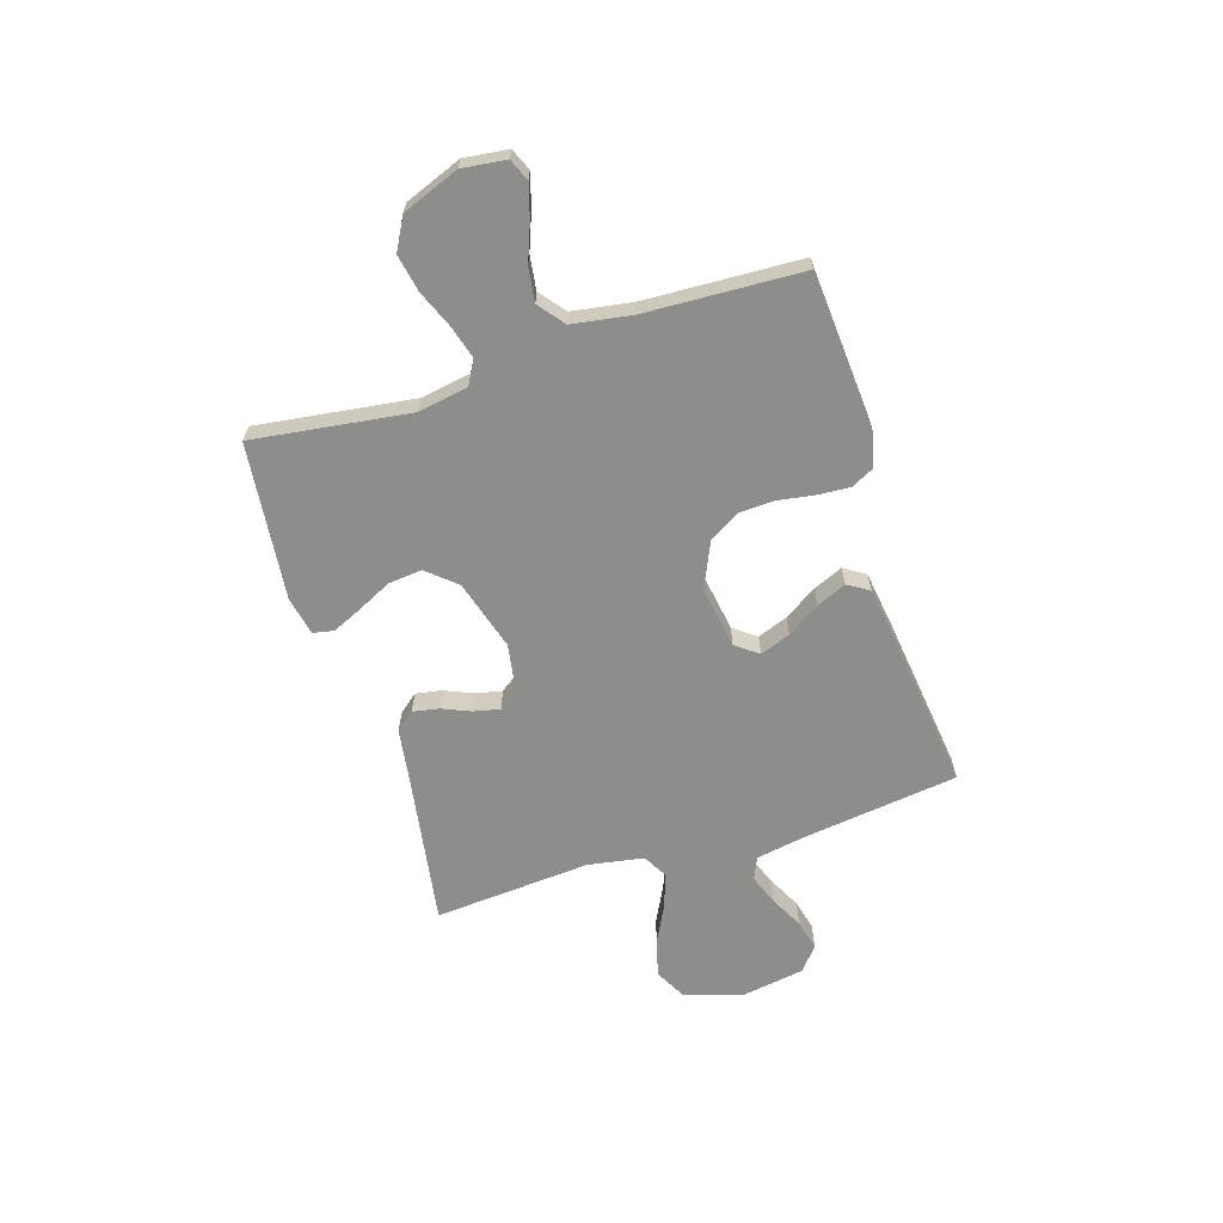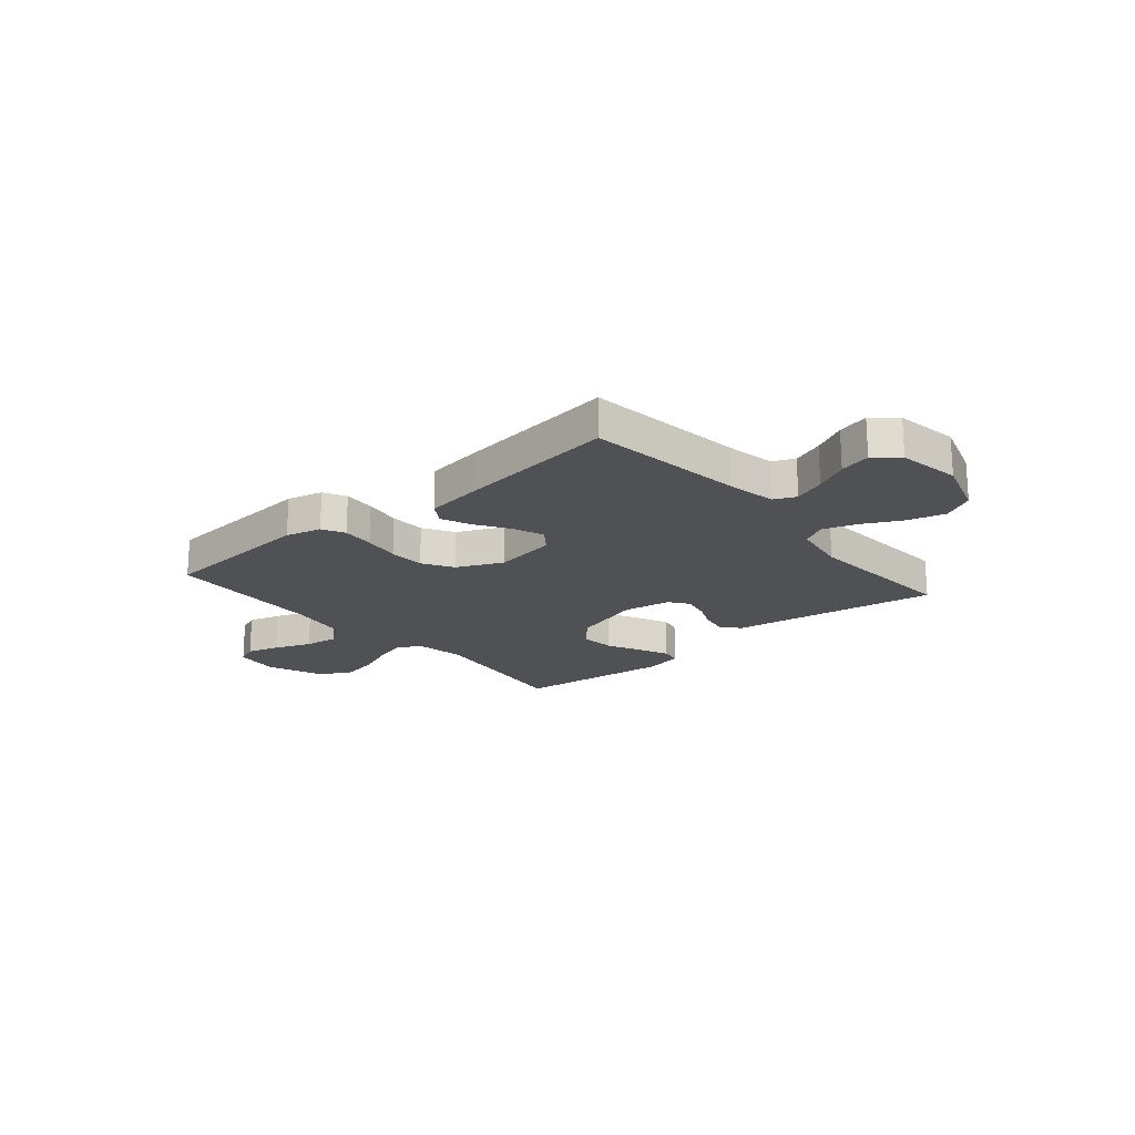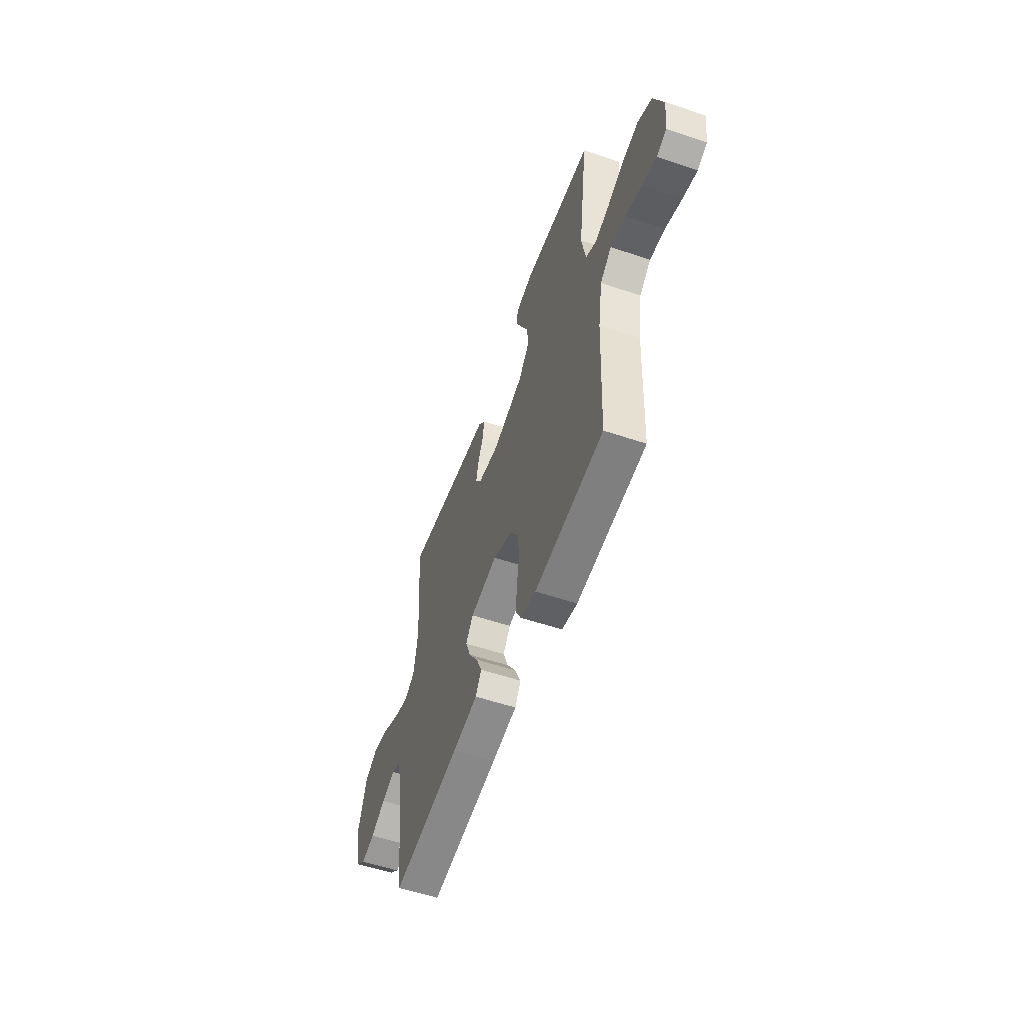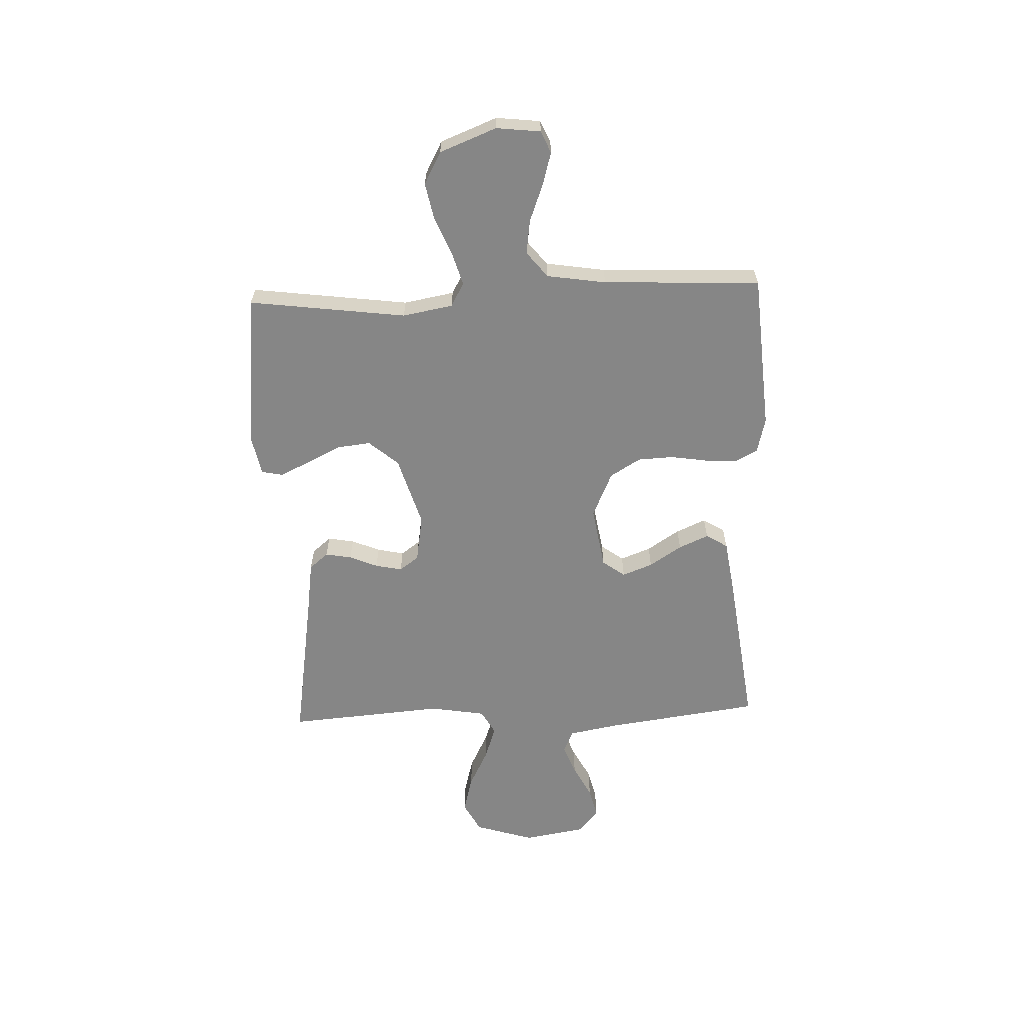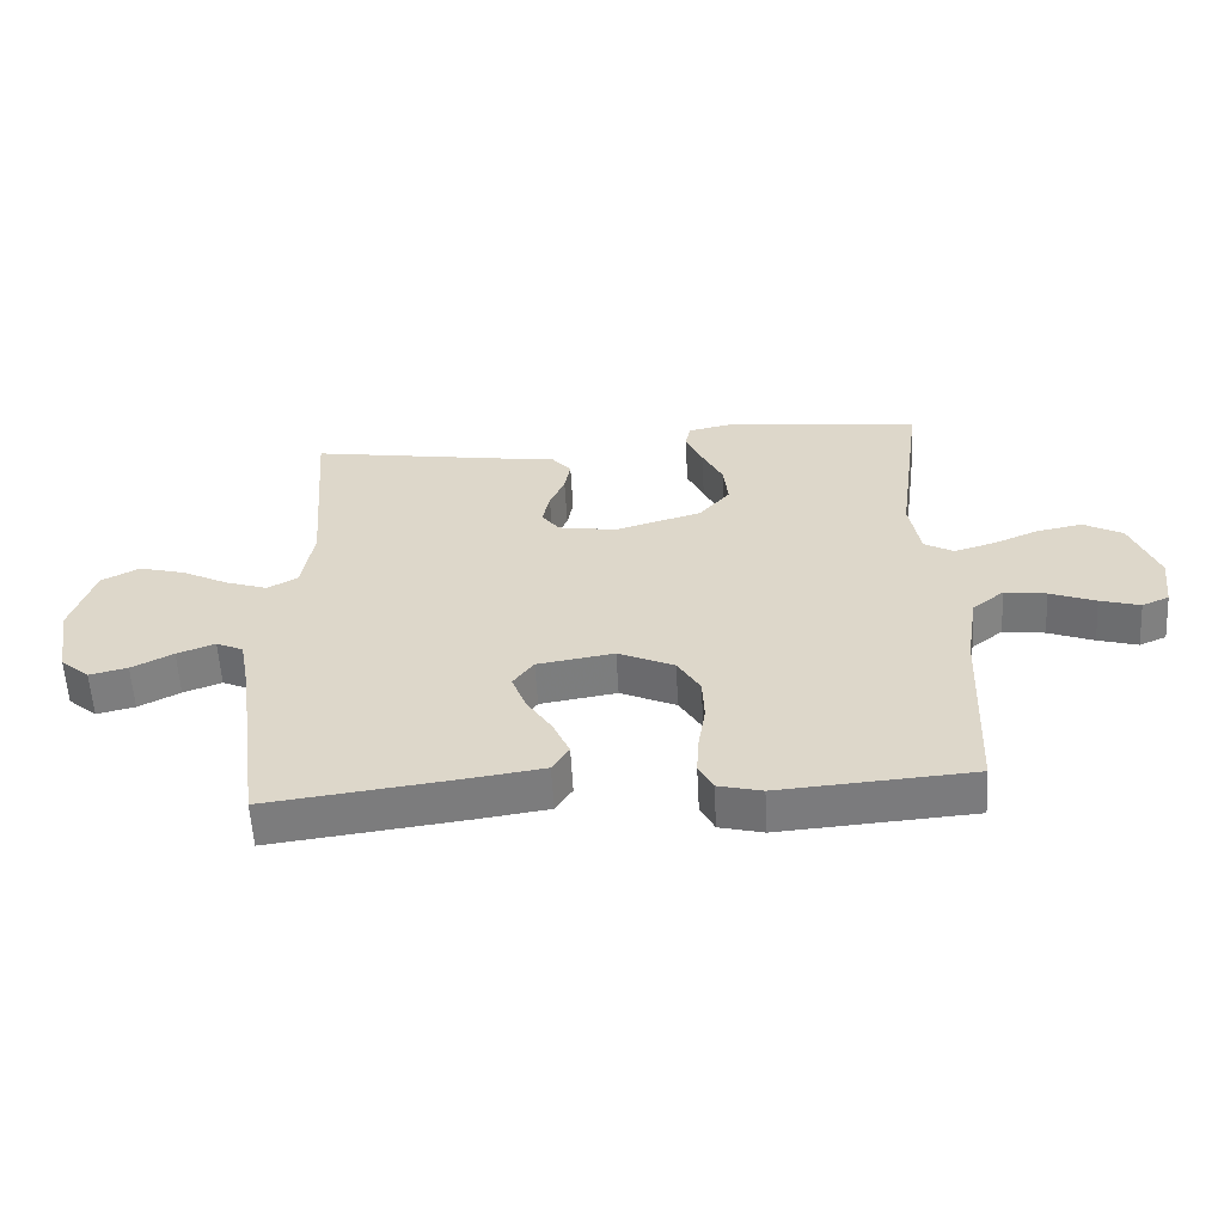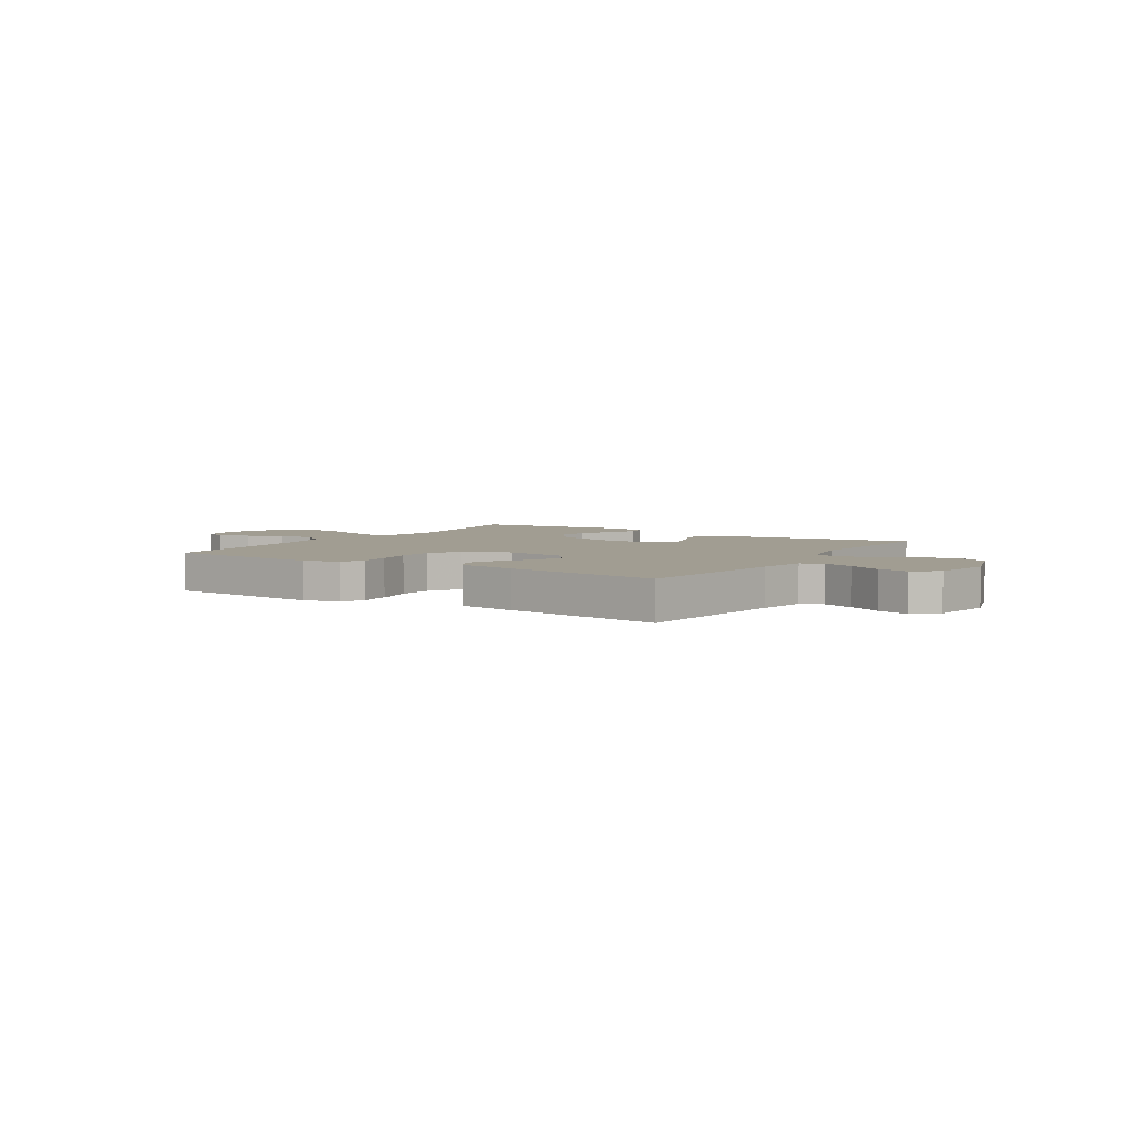
<metadata>
{"format":"obj","ext":"obj","renderer":"f3d","projection":"perspective","resolution":1024,"background":"white","views":[{"elev":-64.4,"azim":107.4,"up":"+Y"},{"elev":-19.7,"azim":-139.7,"up":"+Y"},{"elev":-55.8,"azim":70.5,"up":"+Z"},{"elev":-62.0,"azim":92.4,"up":"+Y"},{"elev":-58.0,"azim":3.2,"up":"+Z"},{"elev":4.7,"azim":-147.4,"up":"+Y"}]}
</metadata>
<code>
v 0.5 0.07 -0.5
v 0.2 0.07 -0.522
v 0.132 0.07 -0.505
v 0.11 0.07 -0.462
v 0.114 0.07 -0.401
v 0.125 0.07 -0.331
v 0.122 0.07 -0.263
v 0.087 0.07 -0.205
v 0 0.07 -0.166
v -0.119 0.07 -0.185
v -0.151 0.07 -0.228
v -0.129 0.07 -0.286
v -0.089 0.07 -0.348
v -0.064 0.07 -0.405
v -0.09 0.07 -0.446
v -0.2 0.07 -0.462
v -0.5 0.07 -0.5
v -0.54 0.07 -0.2
v -0.557 0.07 -0.107
v -0.599 0.07 -0.088
v -0.658 0.07 -0.11
v -0.722 0.07 -0.143
v -0.781 0.07 -0.157
v -0.826 0.07 -0.119
v -0.846 0.07 0
v -0.81 0.07 0.114
v -0.751 0.07 0.145
v -0.68 0.07 0.126
v -0.607 0.07 0.089
v -0.542 0.07 0.067
v -0.495 0.07 0.093
v -0.477 0.07 0.2
v -0.5 0.07 0.5
v -0.2 0.07 0.452
v -0.105 0.07 0.438
v -0.075 0.07 0.402
v -0.084 0.07 0.352
v -0.107 0.07 0.298
v -0.118 0.07 0.247
v -0.091 0.07 0.21
v 0 0.07 0.195
v 0.135 0.07 0.235
v 0.183 0.07 0.291
v 0.176 0.07 0.356
v 0.144 0.07 0.42
v 0.118 0.07 0.477
v 0.126 0.07 0.517
v 0.2 0.07 0.532
v 0.5 0.07 0.5
v 0.46 0.07 0.2
v 0.477 0.07 0.104
v 0.522 0.07 0.079
v 0.584 0.07 0.097
v 0.656 0.07 0.127
v 0.727 0.07 0.141
v 0.788 0.07 0.108
v 0.83 0.07 0
v 0.82 0.07 -0.084
v 0.778 0.07 -0.102
v 0.716 0.07 -0.084
v 0.645 0.07 -0.057
v 0.58 0.07 -0.048
v 0.531 0.07 -0.087
v 0.513 0.07 -0.2
v 0.5 0 -0.5
v 0.2 0 -0.522
v 0.132 0 -0.505
v 0.11 0 -0.462
v 0.114 0 -0.401
v 0.125 0 -0.331
v 0.122 0 -0.263
v 0.087 0 -0.205
v 0 0 -0.166
v -0.119 0 -0.185
v -0.151 0 -0.228
v -0.129 0 -0.286
v -0.089 0 -0.348
v -0.064 0 -0.405
v -0.09 0 -0.446
v -0.2 0 -0.462
v -0.5 0 -0.5
v -0.54 0 -0.2
v -0.557 0 -0.107
v -0.599 0 -0.088
v -0.658 0 -0.11
v -0.722 0 -0.143
v -0.781 0 -0.157
v -0.826 0 -0.119
v -0.846 0 0
v -0.81 0 0.114
v -0.751 0 0.145
v -0.68 0 0.126
v -0.607 0 0.089
v -0.542 0 0.067
v -0.495 0 0.093
v -0.477 0 0.2
v -0.5 0 0.5
v -0.2 0 0.452
v -0.105 0 0.438
v -0.075 0 0.402
v -0.084 0 0.352
v -0.107 0 0.298
v -0.118 0 0.247
v -0.091 0 0.21
v 0 0 0.195
v 0.135 0 0.235
v 0.183 0 0.291
v 0.176 0 0.356
v 0.144 0 0.42
v 0.118 0 0.477
v 0.126 0 0.517
v 0.2 0 0.532
v 0.5 0 0.5
v 0.46 0 0.2
v 0.477 0 0.104
v 0.522 0 0.079
v 0.584 0 0.097
v 0.656 0 0.127
v 0.727 0 0.141
v 0.788 0 0.108
v 0.83 0 0
v 0.82 0 -0.084
v 0.778 0 -0.102
v 0.716 0 -0.084
v 0.645 0 -0.057
v 0.58 0 -0.048
v 0.531 0 -0.087
v 0.513 0 -0.2
f 59 60 61
f 58 59 61
f 57 58 61
f 56 57 61
f 55 56 61
f 54 55 61
f 53 54 61
f 52 53 61 62
f 51 52 62 63
f 48 49 50
f 47 48 50
f 46 47 50
f 45 46 50
f 44 45 50
f 43 44 50 51
f 51 63 64
f 43 51 64
f 42 43 64
f 36 37 38
f 35 36 38
f 34 35 38
f 34 38 39
f 33 34 39
f 32 33 39
f 31 32 39 40
f 27 28 29
f 26 27 29
f 25 26 29
f 24 25 29
f 23 24 29
f 22 23 29
f 21 22 29
f 20 21 29 30
f 31 40 41
f 30 31 41
f 20 30 41
f 19 20 41
f 16 17 18
f 15 16 18
f 14 15 18
f 13 14 18
f 12 13 18
f 4 5 6
f 3 4 6
f 2 3 6
f 1 2 6
f 64 1 6
f 64 6 7
f 42 64 7 8
f 41 42 8 9
f 19 41 9 10
f 11 12 18 19
f 10 11 19
f 125 124 123
f 125 123 122
f 125 122 121
f 125 121 120
f 125 120 119
f 125 119 118
f 125 118 117
f 126 125 117 116
f 127 126 116 115
f 114 113 112
f 114 112 111
f 114 111 110
f 114 110 109
f 114 109 108
f 115 114 108 107
f 128 127 115
f 128 115 107
f 128 107 106
f 102 101 100
f 102 100 99
f 102 99 98
f 103 102 98
f 103 98 97
f 103 97 96
f 104 103 96 95
f 93 92 91
f 93 91 90
f 93 90 89
f 93 89 88
f 93 88 87
f 93 87 86
f 93 86 85
f 94 93 85 84
f 105 104 95
f 105 95 94
f 105 94 84
f 105 84 83
f 82 81 80
f 82 80 79
f 82 79 78
f 82 78 77
f 82 77 76
f 70 69 68
f 70 68 67
f 70 67 66
f 70 66 65
f 70 65 128
f 71 70 128
f 72 71 128 106
f 73 72 106 105
f 74 73 105 83
f 83 82 76 75
f 83 75 74
f 1 65 66 2
f 2 66 67 3
f 3 67 68 4
f 4 68 69 5
f 5 69 70 6
f 6 70 71 7
f 7 71 72 8
f 8 72 73 9
f 9 73 74 10
f 10 74 75 11
f 11 75 76 12
f 12 76 77 13
f 13 77 78 14
f 14 78 79 15
f 15 79 80 16
f 16 80 81 17
f 17 81 82 18
f 18 82 83 19
f 19 83 84 20
f 20 84 85 21
f 21 85 86 22
f 22 86 87 23
f 23 87 88 24
f 24 88 89 25
f 25 89 90 26
f 26 90 91 27
f 27 91 92 28
f 28 92 93 29
f 29 93 94 30
f 30 94 95 31
f 31 95 96 32
f 32 96 97 33
f 33 97 98 34
f 34 98 99 35
f 35 99 100 36
f 36 100 101 37
f 37 101 102 38
f 38 102 103 39
f 39 103 104 40
f 40 104 105 41
f 41 105 106 42
f 42 106 107 43
f 43 107 108 44
f 44 108 109 45
f 45 109 110 46
f 46 110 111 47
f 47 111 112 48
f 48 112 113 49
f 49 113 114 50
f 50 114 115 51
f 51 115 116 52
f 52 116 117 53
f 53 117 118 54
f 54 118 119 55
f 55 119 120 56
f 56 120 121 57
f 57 121 122 58
f 58 122 123 59
f 59 123 124 60
f 60 124 125 61
f 61 125 126 62
f 62 126 127 63
f 63 127 128 64
f 64 128 65 1

</code>
